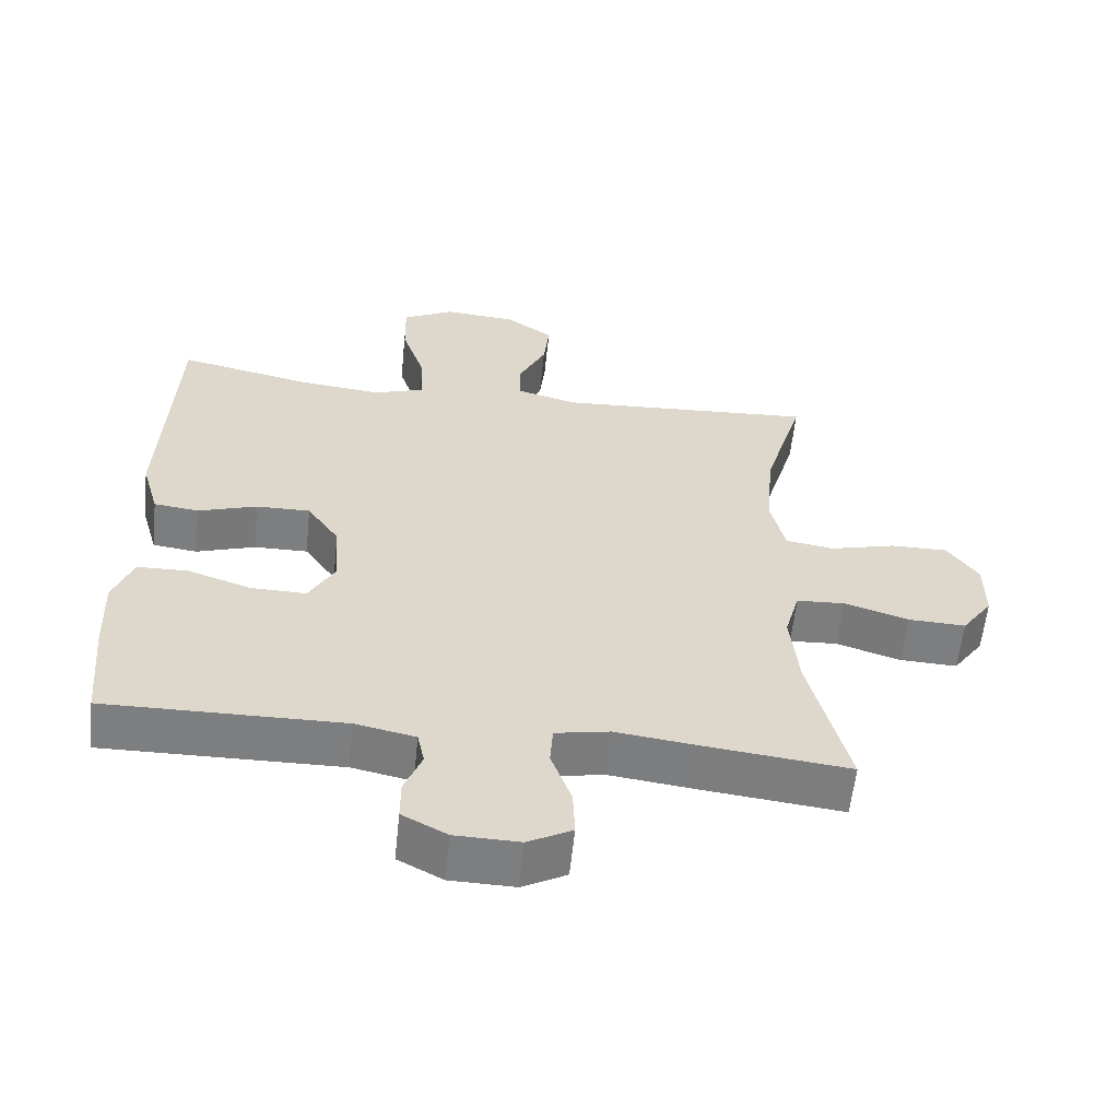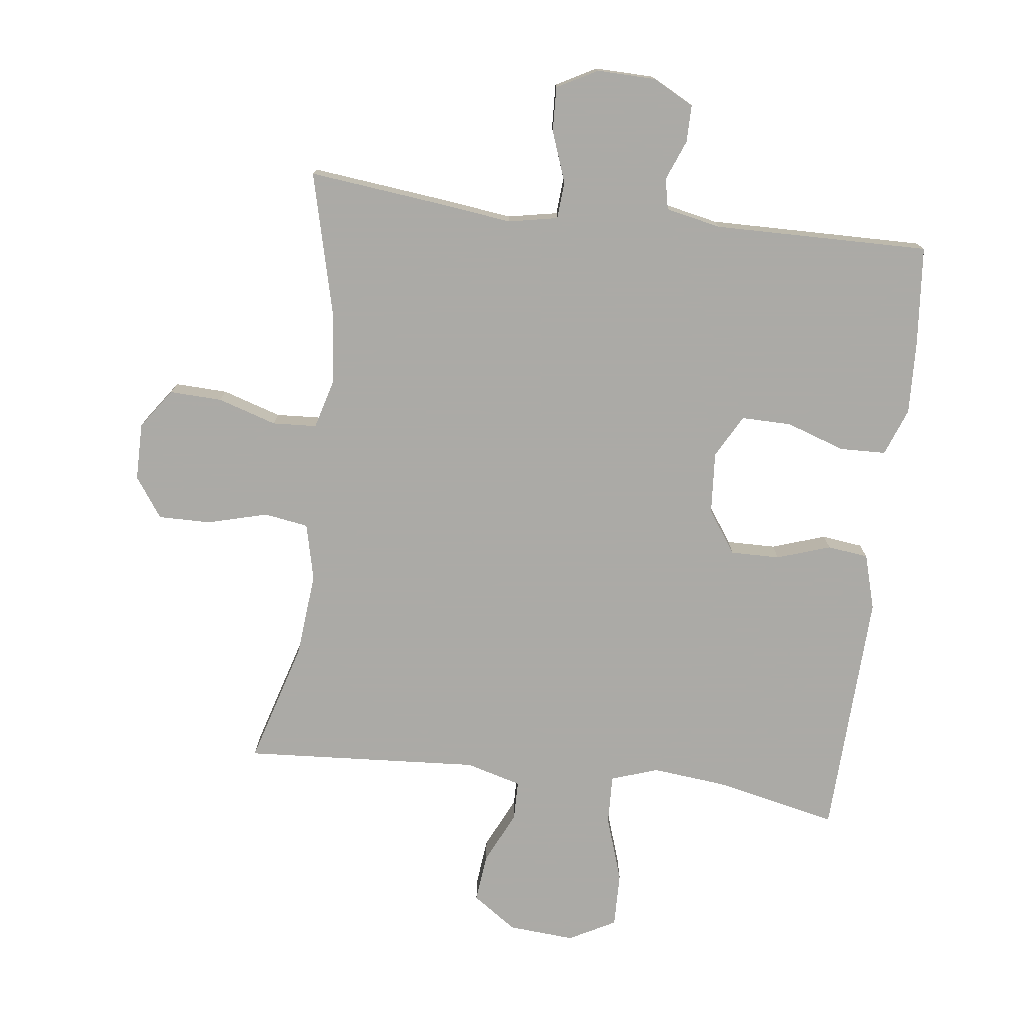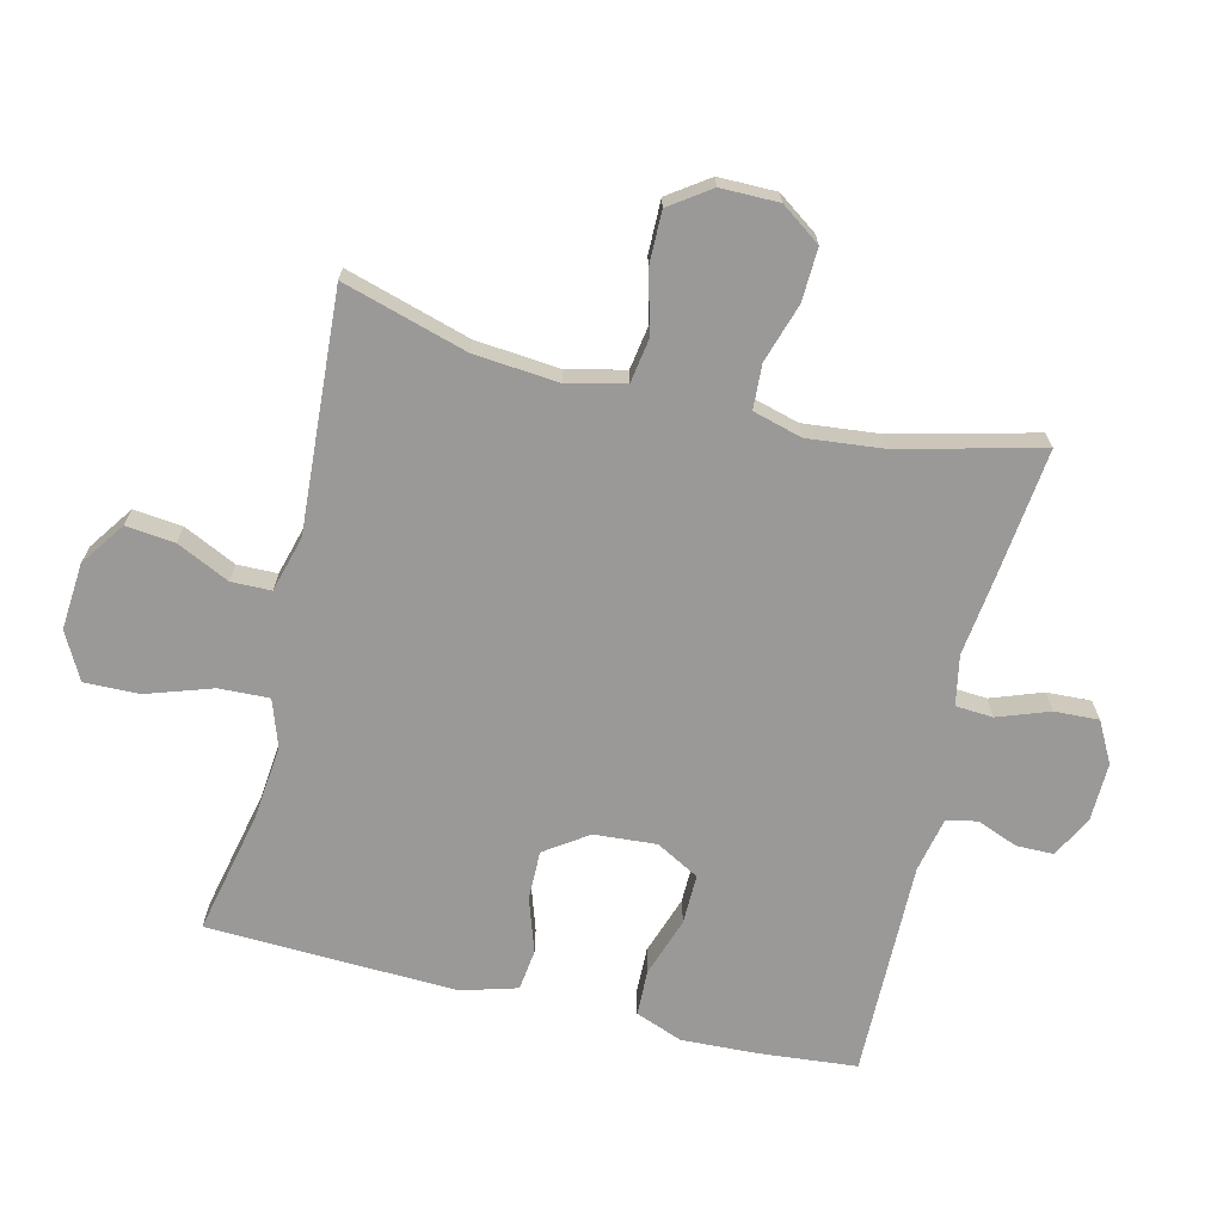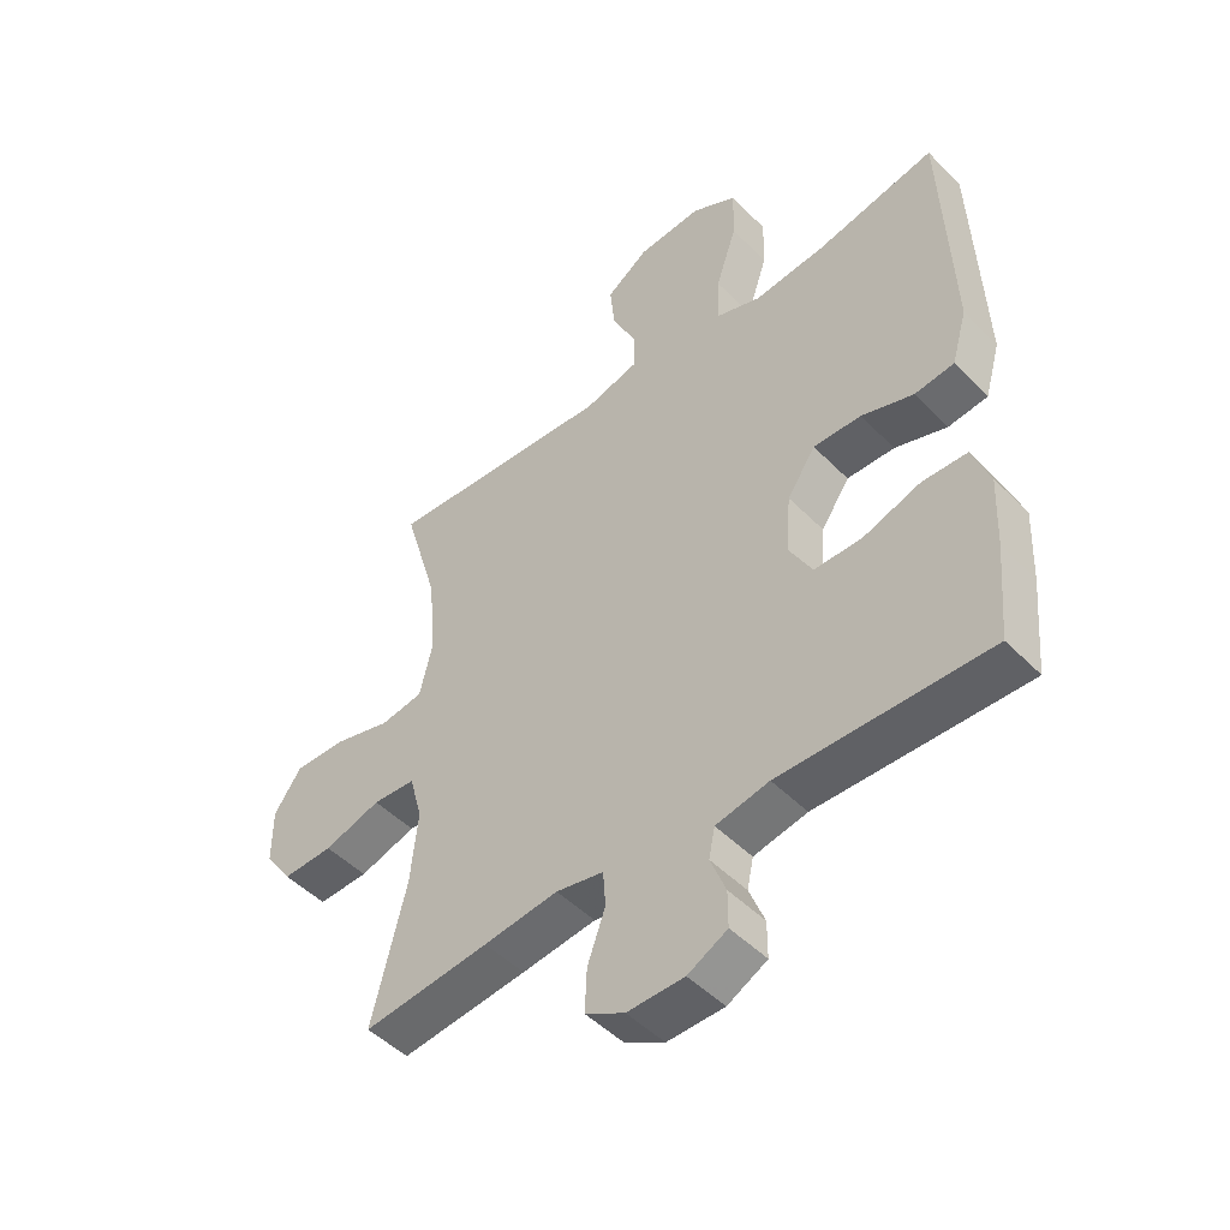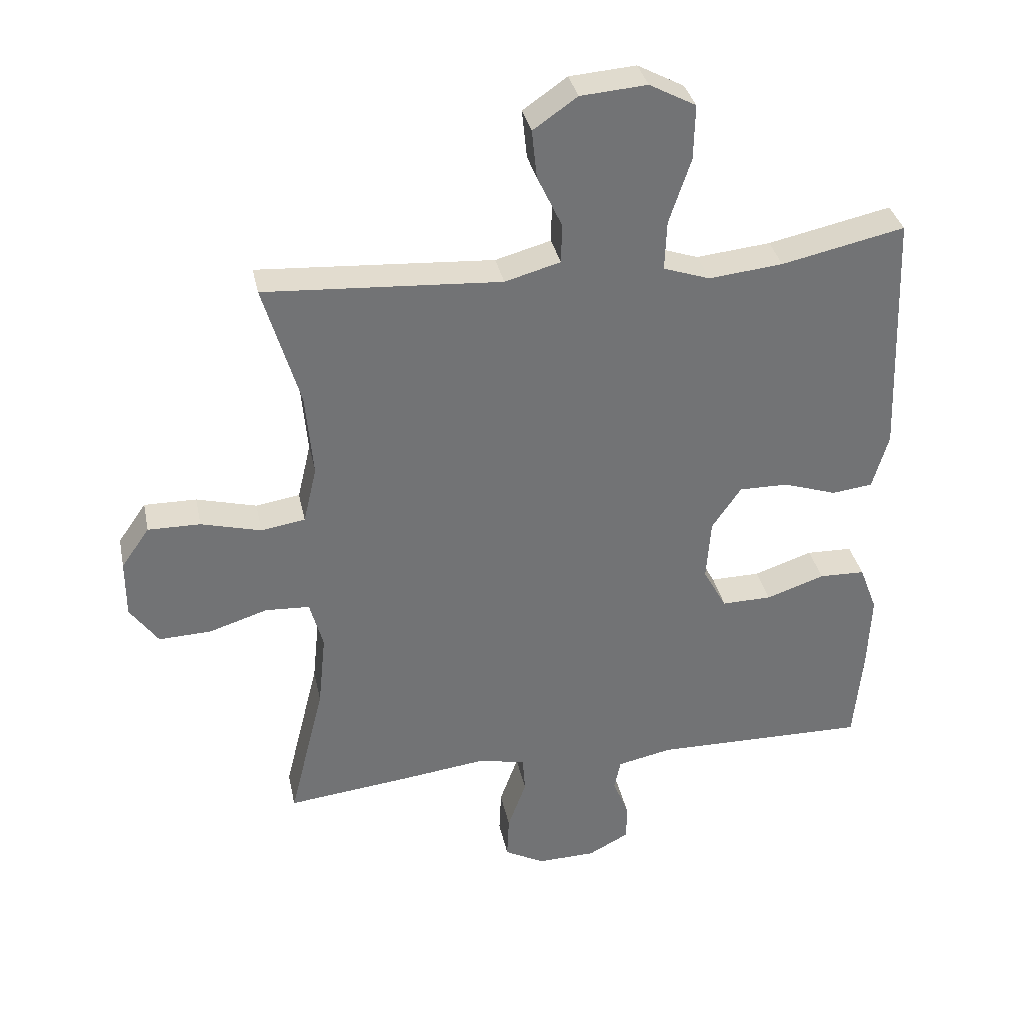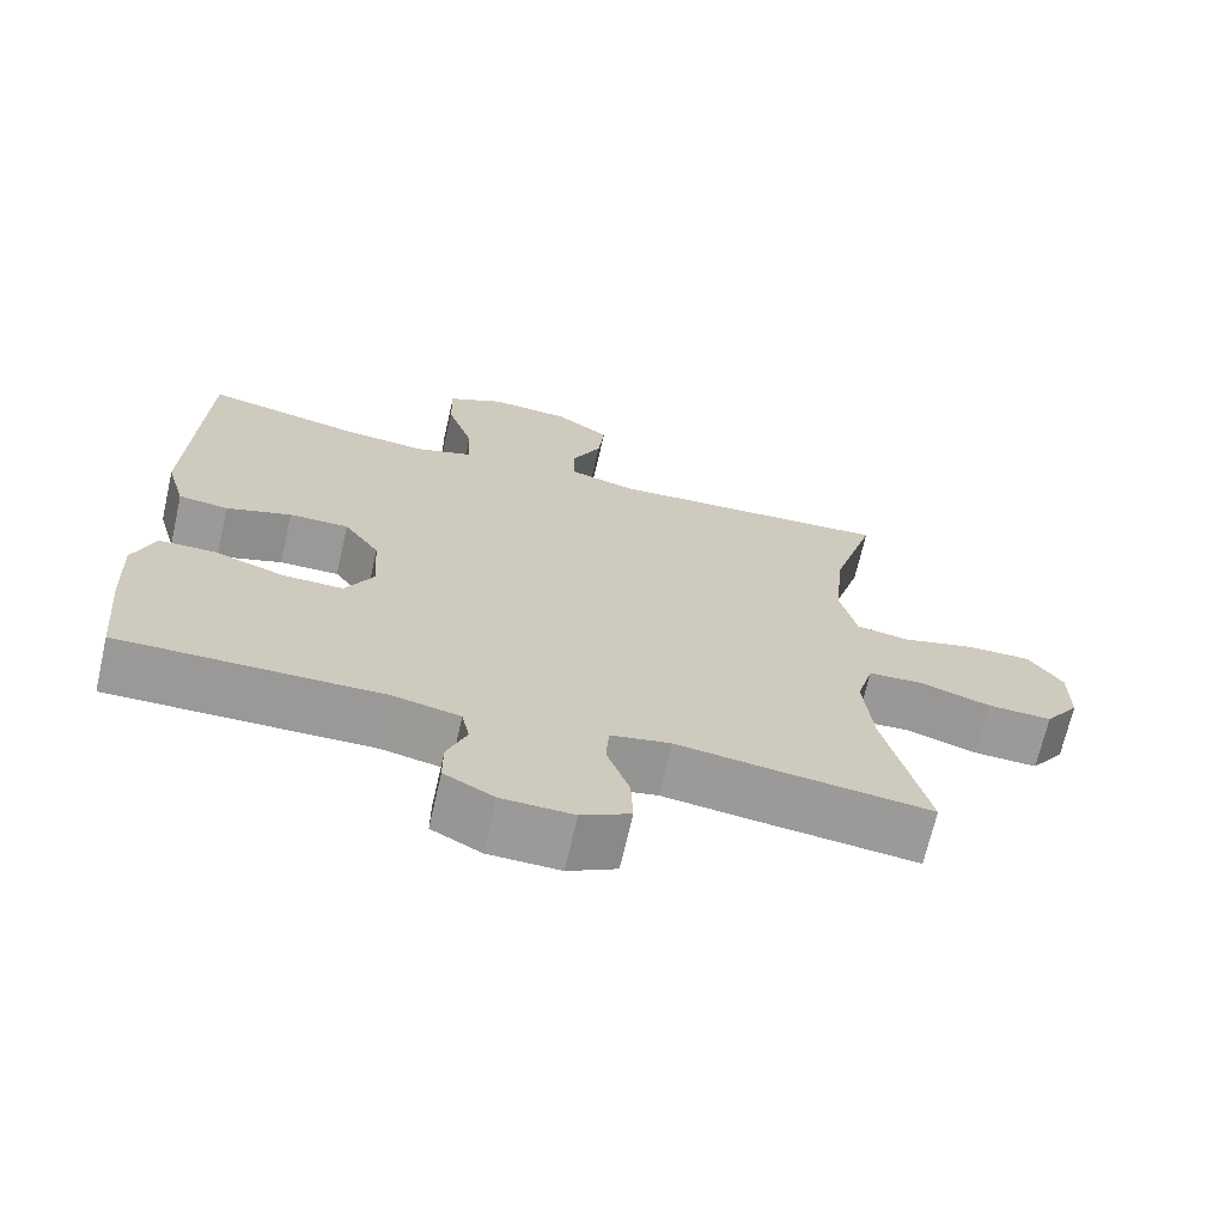
<metadata>
{"format":"obj","ext":"obj","renderer":"f3d","projection":"perspective","resolution":1024,"background":"white","views":[{"elev":-59.3,"azim":-6.0,"up":"+Z"},{"elev":-75.9,"azim":173.0,"up":"+Y"},{"elev":-69.0,"azim":76.4,"up":"+Y"},{"elev":-48.3,"azim":-138.2,"up":"+Z"},{"elev":34.6,"azim":168.3,"up":"+Z"},{"elev":-69.2,"azim":-12.9,"up":"+Z"}]}
</metadata>
<code>
v 0.5 0.07 0.5
v 0.443 0.07 0.307
v 0.431 0.07 0.175
v 0.452 0.07 0.086
v 0.521 0.07 0.075
v 0.615 0.07 0.1
v 0.697 0.07 0.101
v 0.741 0.07 0.038
v 0.741 0.07 -0.052
v 0.697 0.07 -0.114
v 0.615 0.07 -0.111
v 0.523 0.07 -0.082
v 0.454 0.07 -0.086
v 0.433 0.07 -0.162
v 0.445 0.07 -0.279
v 0.5 0.07 -0.5
v 0.296 0.07 -0.477
v 0.176 0.07 -0.462
v 0.099 0.07 -0.477
v 0.095 0.07 -0.535
v 0.124 0.07 -0.615
v 0.127 0.07 -0.684
v 0.064 0.07 -0.718
v -0.028 0.07 -0.716
v -0.092 0.07 -0.682
v -0.092 0.07 -0.624
v -0.067 0.07 -0.561
v -0.077 0.07 -0.513
v -0.163 0.07 -0.495
v -0.5 0.07 -0.5
v -0.514 0.07 -0.347
v -0.519 0.07 -0.23
v -0.491 0.07 -0.156
v -0.419 0.07 -0.154
v -0.327 0.07 -0.185
v -0.249 0.07 -0.186
v -0.212 0.07 -0.119
v -0.219 0.07 -0.022
v -0.265 0.07 0.045
v -0.342 0.07 0.044
v -0.426 0.07 0.016
v -0.49 0.07 0.024
v -0.515 0.07 0.111
v -0.51 0.07 0.241
v -0.5 0.07 0.5
v -0.307 0.07 0.458
v -0.191 0.07 0.446
v -0.118 0.07 0.471
v -0.121 0.07 0.549
v -0.155 0.07 0.651
v -0.157 0.07 0.737
v -0.084 0.07 0.776
v 0.02 0.07 0.768
v 0.089 0.07 0.72
v 0.081 0.07 0.644
v 0.042 0.07 0.562
v 0.043 0.07 0.5
v 0.13 0.07 0.476
v 0.5 0 0.5
v 0.443 0 0.307
v 0.431 0 0.175
v 0.452 0 0.086
v 0.521 0 0.075
v 0.615 0 0.1
v 0.697 0 0.101
v 0.741 0 0.038
v 0.741 0 -0.052
v 0.697 0 -0.114
v 0.615 0 -0.111
v 0.523 0 -0.082
v 0.454 0 -0.086
v 0.433 0 -0.162
v 0.445 0 -0.279
v 0.5 0 -0.5
v 0.296 0 -0.477
v 0.176 0 -0.462
v 0.099 0 -0.477
v 0.095 0 -0.535
v 0.124 0 -0.615
v 0.127 0 -0.684
v 0.064 0 -0.718
v -0.028 0 -0.716
v -0.092 0 -0.682
v -0.092 0 -0.624
v -0.067 0 -0.561
v -0.077 0 -0.513
v -0.163 0 -0.495
v -0.5 0 -0.5
v -0.514 0 -0.347
v -0.519 0 -0.23
v -0.491 0 -0.156
v -0.419 0 -0.154
v -0.327 0 -0.185
v -0.249 0 -0.186
v -0.212 0 -0.119
v -0.219 0 -0.022
v -0.265 0 0.045
v -0.342 0 0.044
v -0.426 0 0.016
v -0.49 0 0.024
v -0.515 0 0.111
v -0.51 0 0.241
v -0.5 0 0.5
v -0.307 0 0.458
v -0.191 0 0.446
v -0.118 0 0.471
v -0.121 0 0.549
v -0.155 0 0.651
v -0.157 0 0.737
v -0.084 0 0.776
v 0.02 0 0.768
v 0.089 0 0.72
v 0.081 0 0.644
v 0.042 0 0.562
v 0.043 0 0.5
v 0.13 0 0.476
f 54 55 56
f 53 54 56
f 52 53 56
f 51 52 56
f 50 51 56
f 49 50 56
f 48 49 56 57
f 47 48 57 58
f 44 45 46
f 43 44 46
f 42 43 46
f 41 42 46
f 40 41 46
f 39 40 46 47
f 58 1 2
f 47 58 2
f 39 47 2
f 38 39 2
f 33 34 35
f 32 33 35
f 31 32 35
f 30 31 35
f 29 30 35
f 28 29 35 36
f 25 26 27
f 24 25 27
f 23 24 27
f 22 23 27
f 21 22 27
f 20 21 27
f 19 20 27 28
f 15 16 17 18
f 14 15 18 19
f 28 36 37
f 19 28 37
f 14 19 37
f 13 14 37
f 10 11 12
f 9 10 12
f 8 9 12
f 7 8 12
f 6 7 12
f 5 6 12
f 37 38 2 3
f 12 13 37
f 5 12 37
f 4 5 37
f 3 4 37
f 114 113 112
f 114 112 111
f 114 111 110
f 114 110 109
f 114 109 108
f 114 108 107
f 115 114 107 106
f 116 115 106 105
f 104 103 102
f 104 102 101
f 104 101 100
f 104 100 99
f 104 99 98
f 105 104 98 97
f 60 59 116
f 60 116 105
f 60 105 97
f 60 97 96
f 93 92 91
f 93 91 90
f 93 90 89
f 93 89 88
f 93 88 87
f 94 93 87 86
f 85 84 83
f 85 83 82
f 85 82 81
f 85 81 80
f 85 80 79
f 85 79 78
f 86 85 78 77
f 76 75 74 73
f 77 76 73 72
f 95 94 86
f 95 86 77
f 95 77 72
f 95 72 71
f 70 69 68
f 70 68 67
f 70 67 66
f 70 66 65
f 70 65 64
f 70 64 63
f 61 60 96 95
f 95 71 70
f 95 70 63
f 95 63 62
f 95 62 61
f 1 59 60 2
f 2 60 61 3
f 3 61 62 4
f 4 62 63 5
f 5 63 64 6
f 6 64 65 7
f 7 65 66 8
f 8 66 67 9
f 9 67 68 10
f 10 68 69 11
f 11 69 70 12
f 12 70 71 13
f 13 71 72 14
f 14 72 73 15
f 15 73 74 16
f 16 74 75 17
f 17 75 76 18
f 18 76 77 19
f 19 77 78 20
f 20 78 79 21
f 21 79 80 22
f 22 80 81 23
f 23 81 82 24
f 24 82 83 25
f 25 83 84 26
f 26 84 85 27
f 27 85 86 28
f 28 86 87 29
f 29 87 88 30
f 30 88 89 31
f 31 89 90 32
f 32 90 91 33
f 33 91 92 34
f 34 92 93 35
f 35 93 94 36
f 36 94 95 37
f 37 95 96 38
f 38 96 97 39
f 39 97 98 40
f 40 98 99 41
f 41 99 100 42
f 42 100 101 43
f 43 101 102 44
f 44 102 103 45
f 45 103 104 46
f 46 104 105 47
f 47 105 106 48
f 48 106 107 49
f 49 107 108 50
f 50 108 109 51
f 51 109 110 52
f 52 110 111 53
f 53 111 112 54
f 54 112 113 55
f 55 113 114 56
f 56 114 115 57
f 57 115 116 58
f 58 116 59 1

</code>
